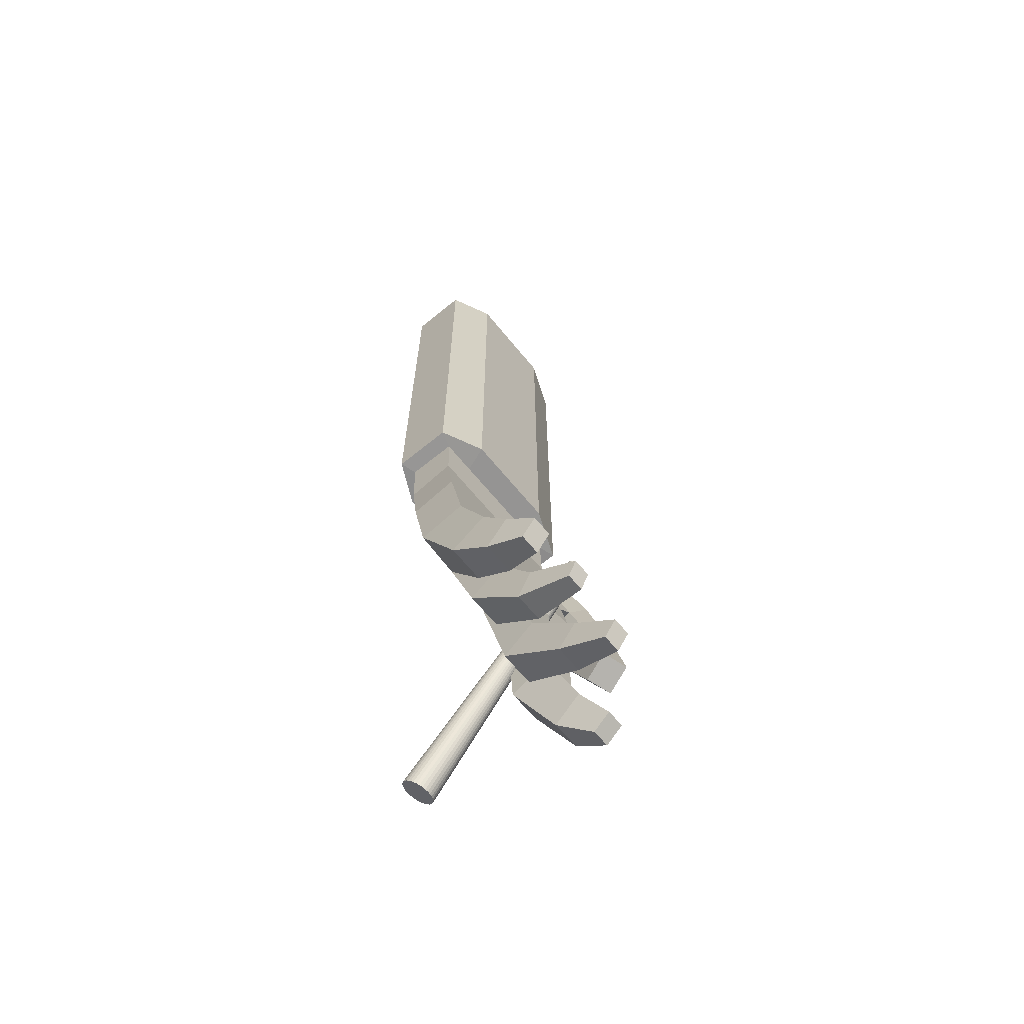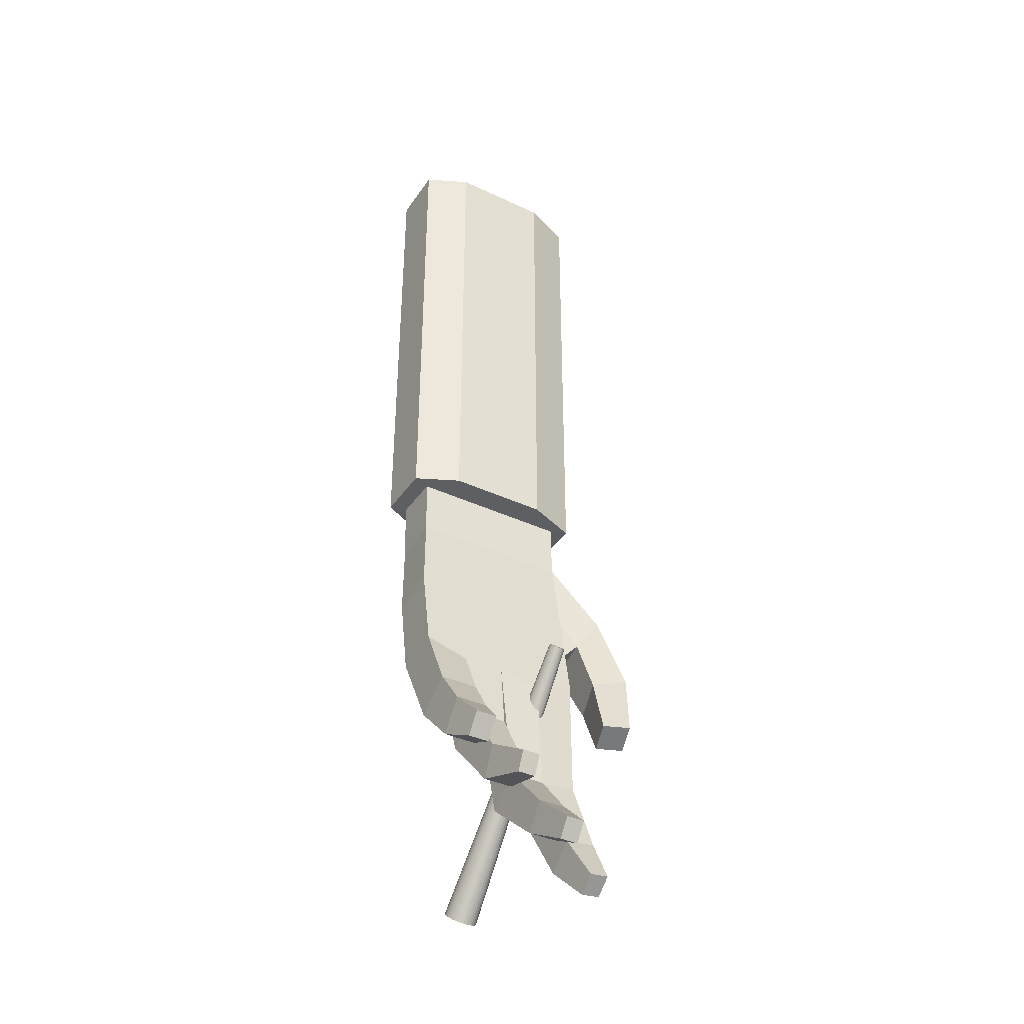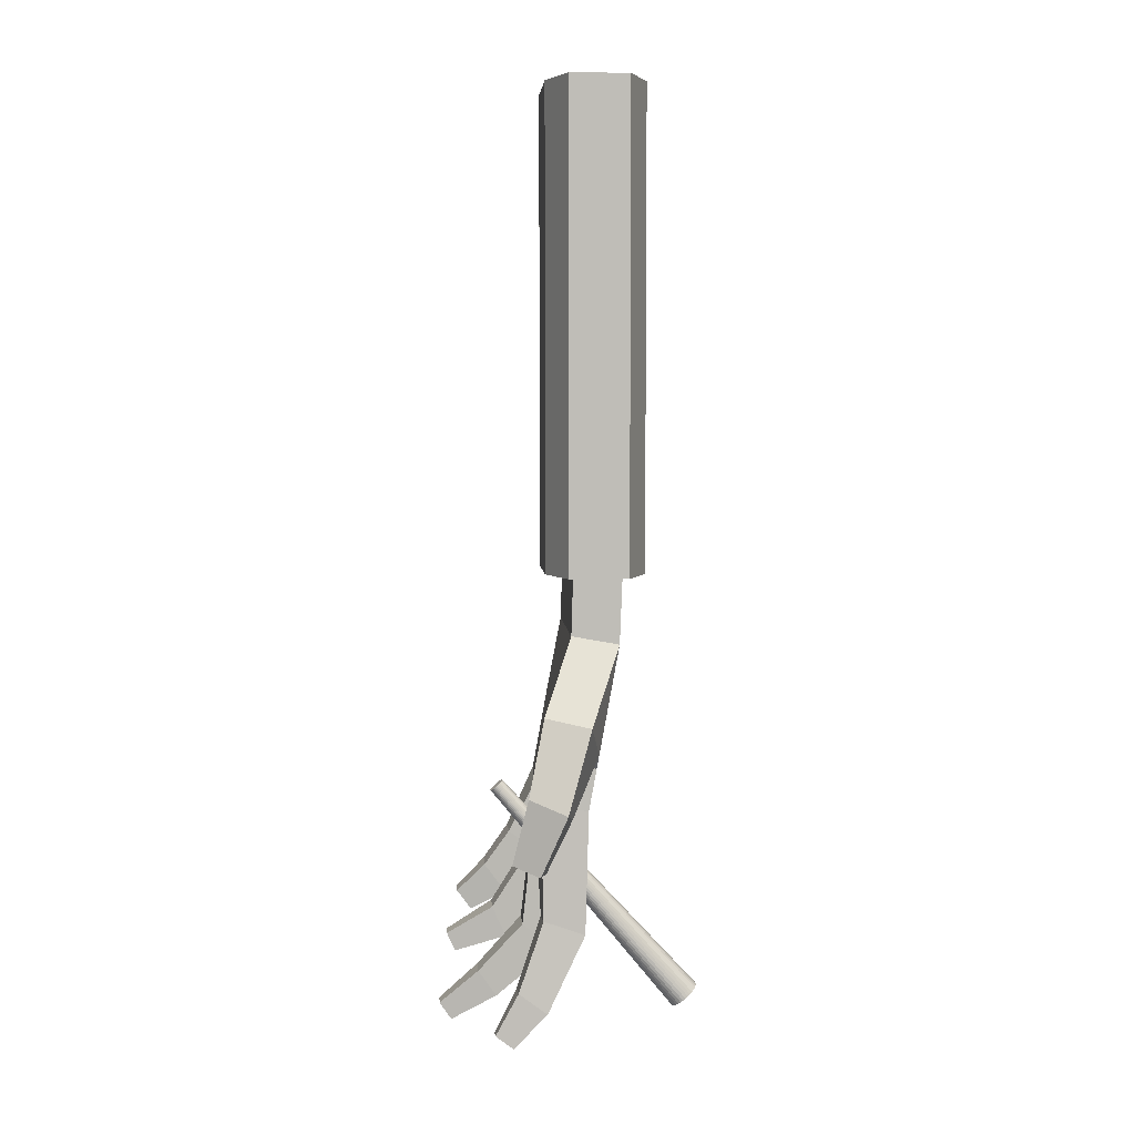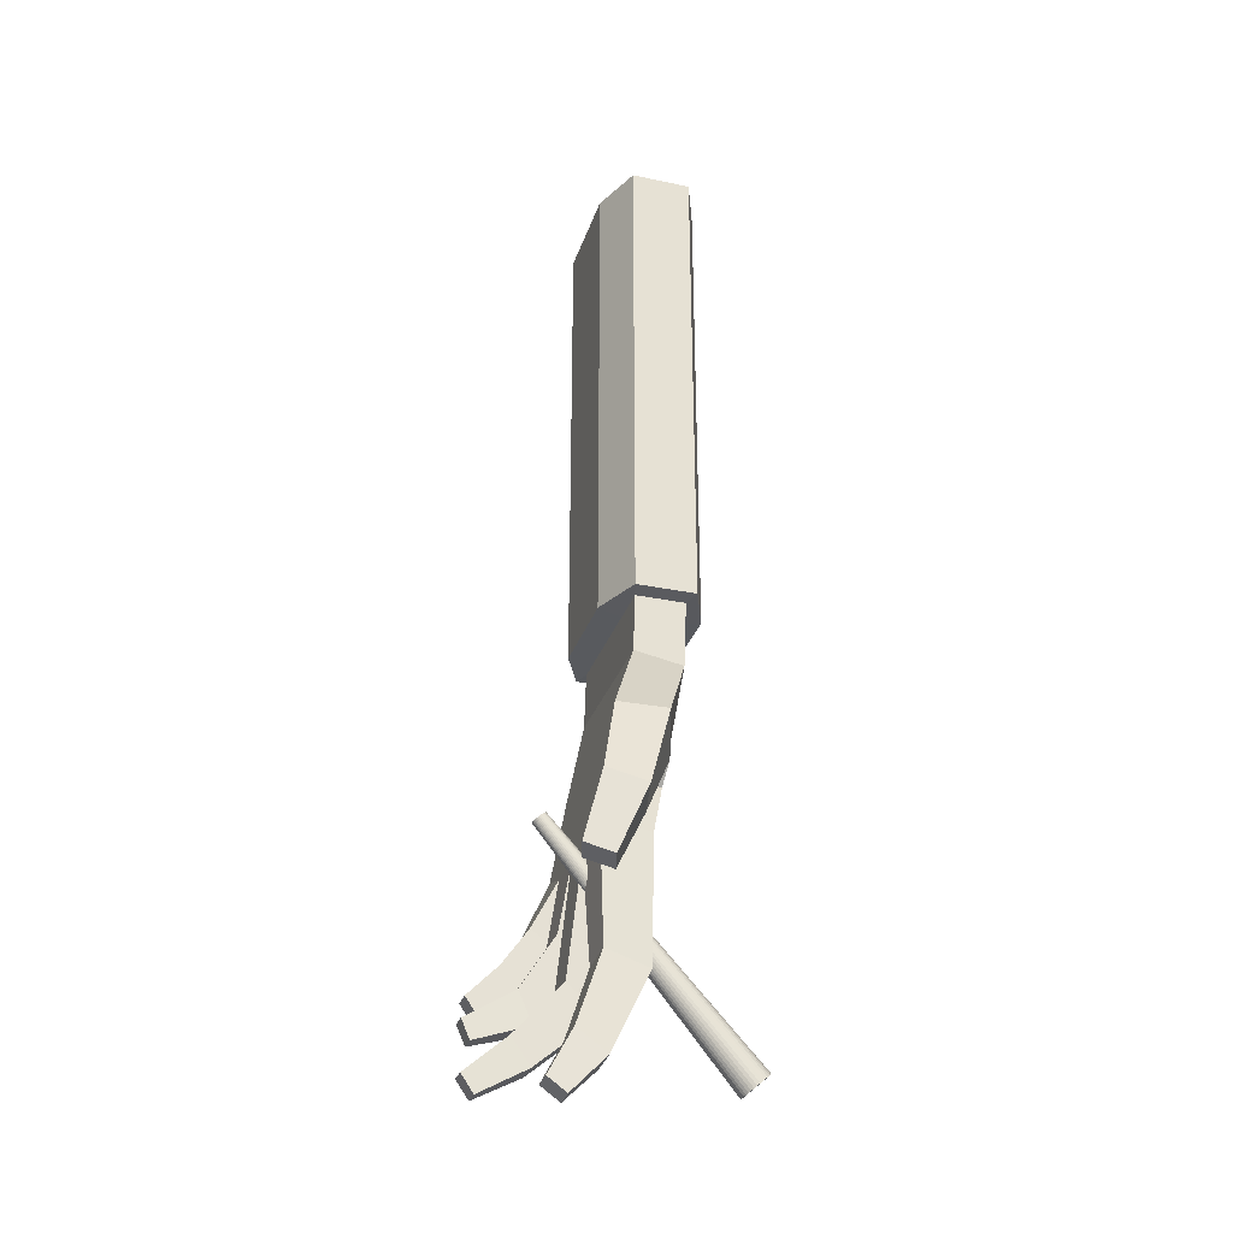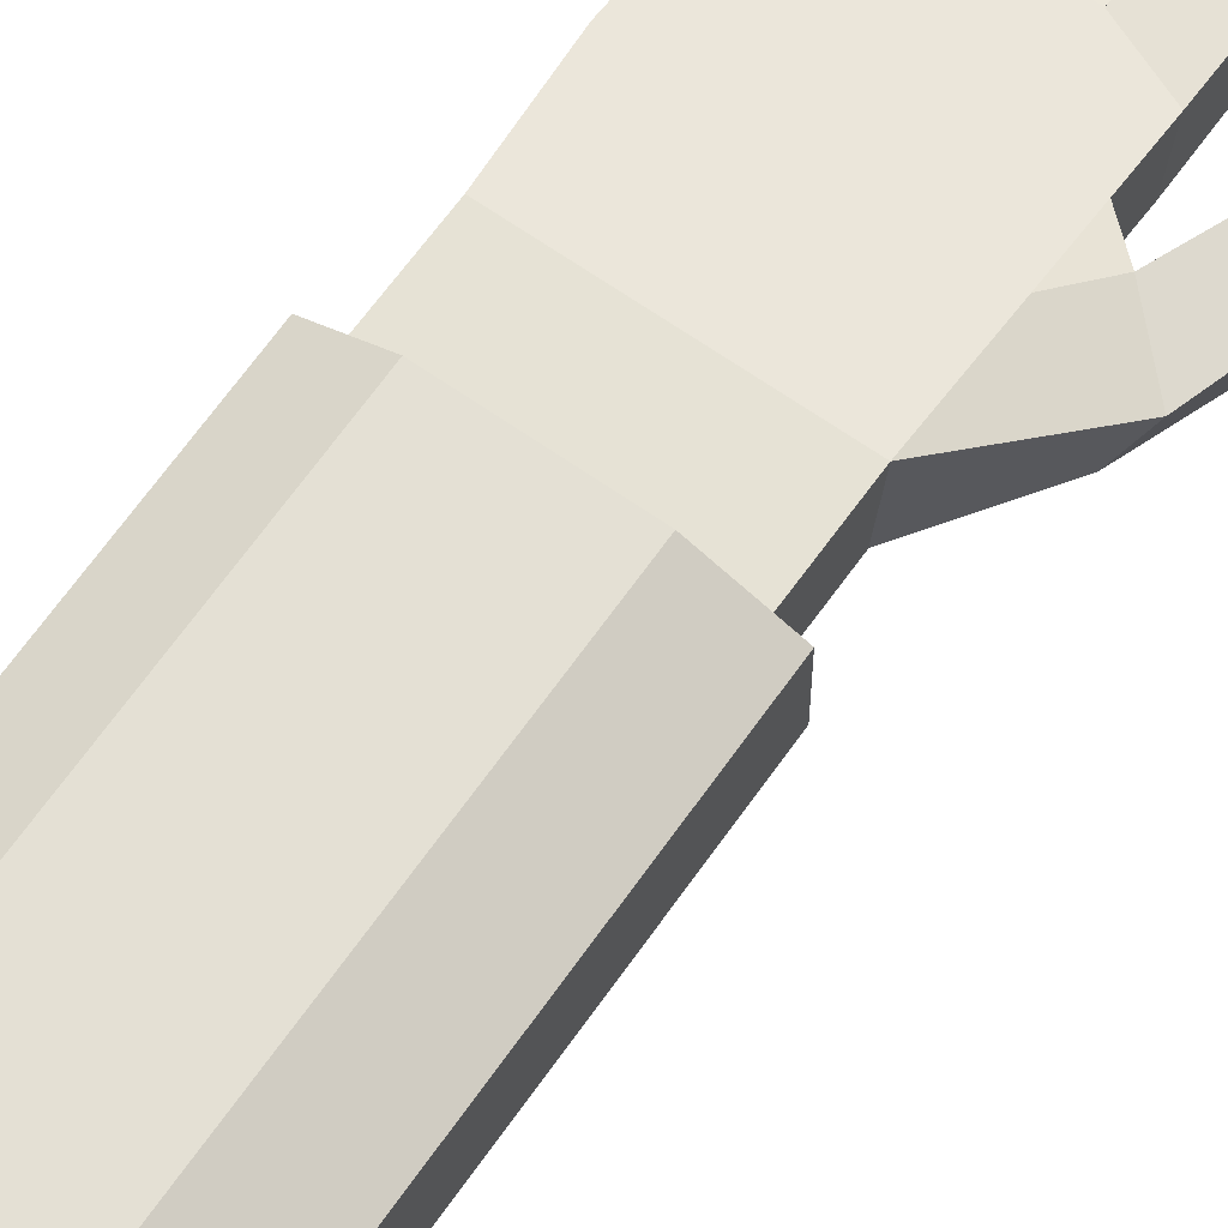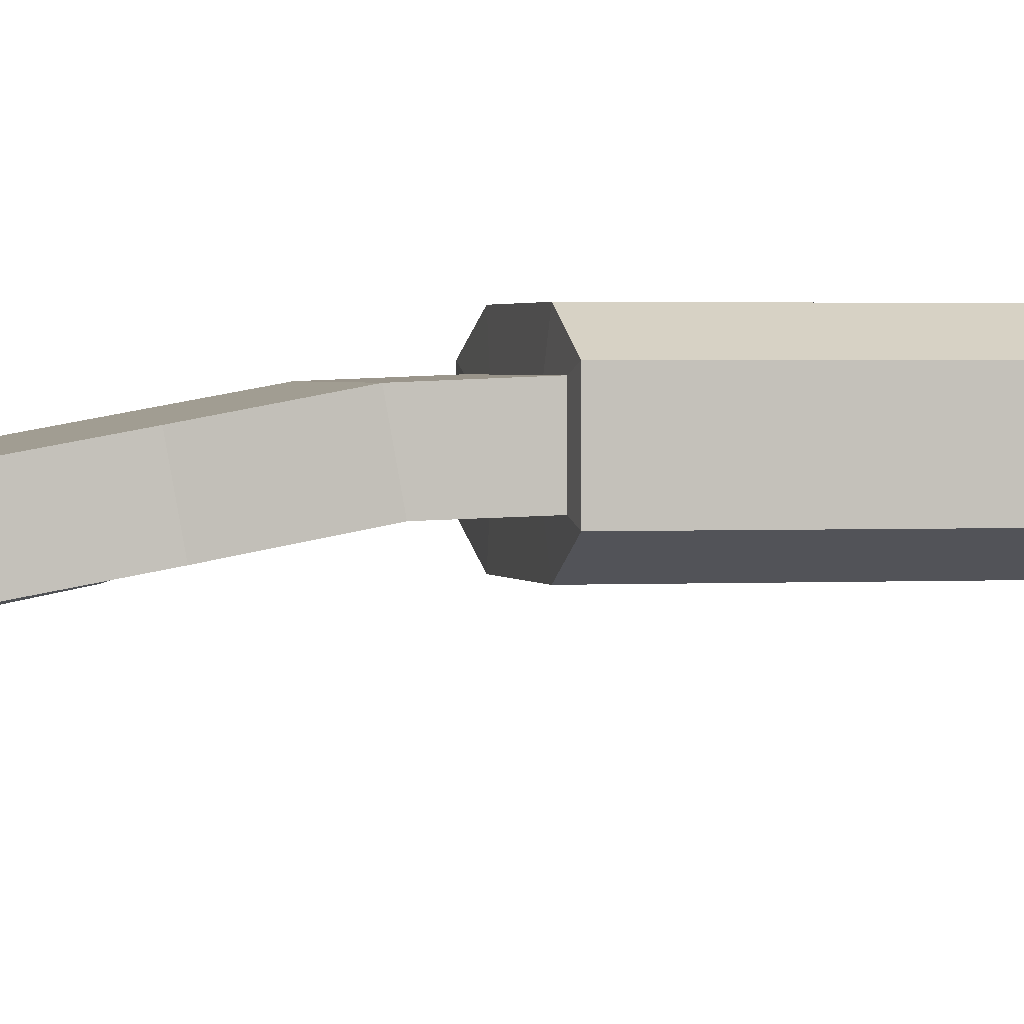
<metadata>
{"format":"obj","ext":"obj","renderer":"f3d","projection":"perspective","resolution":1024,"background":"white","views":[{"elev":-65.9,"azim":-50.7,"up":"+Z"},{"elev":-38.2,"azim":-30.7,"up":"+Z"},{"elev":5.3,"azim":86.0,"up":"+Z"},{"elev":-30.3,"azim":73.1,"up":"+Z"},{"elev":66.2,"azim":35.1,"up":"+Y"},{"elev":1.6,"azim":-103.6,"up":"+Y"}]}
</metadata>
<code>
o Main
v 1.207 -0.1244 -0.7867
v 1.207 -0.8218 -0.6598
v 1.207 0.1095 0.4986
v 1.207 -0.5878 0.6256
v -1.207 -0.1096 -0.7056
v -1.207 -0.807 -0.5786
v -1.207 0.1095 0.4986
v -1.207 -0.5878 0.6256
v 0.6037 -0.8705 -0.9275
v 0 -0.8431 -0.777
v -0.6037 -0.8431 -0.777
v 0.6037 0.1095 0.4986
v 0 0.1095 0.4986
v -0.6037 0.1095 0.4986
v -0.6037 -0.5878 0.6256
v 0 -0.5878 0.6256
v 0.6037 -0.5878 0.6256
v -0.6037 -0.1458 -0.9039
v 0 -0.1731 -1.054
v 0.6037 -0.1731 -1.054
v 1.255 -0.176 -2.599
v 1.244 -0.7831 -2.389
v 0.7 -0.7948 -2.453
v 0.7118 -0.1877 -2.663
v 1.35 -0.7319 -3.738
v 1.322 -1.152 -3.43
v 0.8812 -1.161 -3.482
v 0.9087 -0.7414 -3.79
v 1.337 -1.225 -4.246
v 1.32 -1.488 -4.052
v 1.043 -1.494 -4.085
v 1.06 -1.231 -4.278
v 0.5561 -1.058 -2.61
v 0.04766 -1.058 -2.61
v 0.04766 -0.5954 -2.987
v 0.5561 -0.5954 -2.987
v 0.5009 -1.714 -3.32
v 0.1028 -1.714 -3.32
v 0.1028 -1.449 -3.705
v 0.5009 -1.449 -3.705
v 0.4328 -2.292 -3.816
v 0.1709 -2.292 -3.816
v 0.1709 -2.117 -4.069
v 0.4328 -2.117 -4.069
v -0.042 -1.005 -1.757
v -0.5617 -1.005 -1.757
v -0.5617 -0.5141 -2.12
v -0.042 -0.5141 -2.12
v -0.09129 -1.486 -2.515
v -0.5124 -1.486 -2.515
v -0.5124 -1.284 -2.966
v -0.09129 -1.284 -2.966
v -0.1736 -2.173 -2.928
v -0.4301 -2.173 -2.928
v -0.4301 -2.05 -3.203
v -0.1736 -2.05 -3.203
v -0.6037 -0.8431 -0.777
v -0.6037 -0.1458 -0.9039
v -1.178 -0.6867 -1.844
v -1.178 -1.212 -1.48
v -0.6336 -1.212 -1.48
v -0.6336 -0.6867 -1.844
v -1.136 -1.266 -2.438
v -1.136 -1.584 -2.002
v -0.6756 -1.584 -2.002
v -0.6756 -1.266 -2.438
v -1.057 -1.799 -2.712
v -1.057 -2.008 -2.425
v -0.7545 -2.008 -2.425
v -0.7545 -1.799 -2.712
v 1.207 0.317 1.638
v 1.207 -0.3804 1.765
v -1.095 0.317 1.638
v -1.095 -0.3804 1.765
v 0.6037 0.317 1.638
v 0 0.317 1.638
v -0.5895 0.317 1.638
v -0.5895 -0.3804 1.765
v 0 -0.3804 1.765
v 0.6037 -0.3804 1.765
v 1.504 -0.000738 0.09264
v 1.439 -0.6951 0.219
v 1.99 -0.1388 0.5542
v 1.758 -0.7978 0.6742
v 1.713 -0.3936 -0.7923
v 1.55 -0.9391 -0.579
v 2.251 -0.4913 -0.6305
v 2.088 -1.037 -0.4172
v 1.685 -0.7631 -1.566
v 1.567 -1.157 -1.412
v 2.082 -0.8707 -1.538
v 1.964 -1.265 -1.383
v -1.207 -0.7008 0.004799
v 1.207 -0.01107 -0.164
v -1.207 -0.003456 -0.1221
v 1.207 -0.7084 -0.03704
v -0.6037 -0.7194 -0.09746
v 0 -0.7194 -0.09746
v 0.6037 -0.7335 -0.175
v 0.6037 -0.03619 -0.302
v 0 -0.03619 -0.302
v -0.6037 -0.02207 -0.2244
v -1.095 -0.3544 2.598
v -1.095 0.3544 2.598
v 1.207 0.3544 2.598
v 1.207 -0.3544 2.598
v -0.5895 0.3544 2.598
v 0.6037 -0.3544 2.598
v 0.6037 0.3544 2.598
v 0 0.3544 2.598
v -0.5895 -0.3544 2.598
v 0 -0.3544 2.598
v -1.336 -0.4302 2.61
v -1.336 0.4311 2.61
v 1.462 0.4311 2.61
v 1.462 -0.4302 2.61
v -0.7218 0.7308 2.61
v 0.7282 -0.7243 2.61
v 0.7282 0.7308 2.61
v -0.00546 0.7308 2.61
v -0.7218 -0.7243 2.61
v -0.00546 -0.7243 2.61
v -1.336 -0.4302 9.649
v -1.336 0.4311 9.649
v 1.462 0.4311 9.649
v 1.462 -0.4302 9.649
v -0.7218 0.7308 9.649
v 0.7282 -0.7243 9.649
v 0.7282 0.7308 9.649
v -0.00546 0.7308 9.649
v -0.7218 -0.7243 9.649
v -0.00546 -0.7243 9.649
v 0.6013 -1.527 -0.5765
v 0.6013 1.162 -3.863
v 0.6237 -1.525 -0.5751
v 0.6486 1.165 -3.86
v 0.6453 -1.52 -0.5708
v 0.6941 1.176 -3.851
v 0.6652 -1.512 -0.5638
v 0.7361 1.192 -3.837
v 0.6826 -1.502 -0.5545
v 0.7728 1.215 -3.817
v 0.6969 -1.488 -0.543
v 0.803 1.243 -3.793
v 0.7075 -1.473 -0.53
v 0.8254 1.275 -3.765
v 0.714 -1.457 -0.5159
v 0.8392 1.309 -3.735
v 0.7162 -1.44 -0.5011
v 0.8439 1.345 -3.704
v 0.714 -1.423 -0.4864
v 0.8392 1.38 -3.673
v 0.7075 -1.407 -0.4723
v 0.8254 1.415 -3.643
v 0.6969 -1.392 -0.4593
v 0.803 1.446 -3.616
v 0.6826 -1.379 -0.4478
v 0.7728 1.474 -3.592
v 0.6652 -1.368 -0.4385
v 0.7361 1.497 -3.572
v 0.6453 -1.36 -0.4315
v 0.6941 1.514 -3.557
v 0.6237 -1.355 -0.4272
v 0.6486 1.524 -3.548
v 0.6013 -1.354 -0.4258
v 0.6013 1.528 -3.545
v 0.5789 -1.355 -0.4272
v 0.554 1.524 -3.548
v 0.5574 -1.36 -0.4315
v 0.5085 1.514 -3.557
v 0.5375 -1.368 -0.4385
v 0.4666 1.497 -3.572
v 0.5201 -1.379 -0.4478
v 0.4298 1.474 -3.592
v 0.5058 -1.392 -0.4593
v 0.3997 1.446 -3.616
v 0.4952 -1.407 -0.4723
v 0.3772 1.415 -3.643
v 0.4886 -1.423 -0.4864
v 0.3634 1.38 -3.673
v 0.4864 -1.44 -0.5011
v 0.3588 1.345 -3.704
v 0.4886 -1.457 -0.5159
v 0.3634 1.309 -3.735
v 0.4952 -1.473 -0.53
v 0.3772 1.275 -3.765
v 0.5058 -1.488 -0.543
v 0.3997 1.243 -3.793
v 0.5201 -1.502 -0.5545
v 0.4298 1.215 -3.817
v 0.5375 -1.512 -0.5638
v 0.4666 1.192 -3.837
v 0.5574 -1.52 -0.5708
v 0.5085 1.176 -3.851
v 0.5789 -1.525 -0.5751
v 0.554 1.165 -3.86
f 102 95 7 14
f 15 16 79 78
f 93 95 5 6
f 99 96 4 17
f 82 4 96
f 2 9 23 22
f 6 60 61 57
f 10 11 46 45
f 20 9 33 36
f 93 97 15 8
f 97 98 16 15
f 98 99 17 16
f 3 12 75 71
f 17 4 72 80
f 8 15 78 74
f 94 100 12 3
f 100 101 13 12
f 101 102 14 13
f 22 23 27 26
f 20 1 21 24
f 9 20 24 23
f 1 2 22 21
f 27 28 32 31
f 21 22 26 25
f 23 24 28 27
f 24 21 25 28
f 31 32 29 30
f 28 25 29 32
f 26 27 31 30
f 25 26 30 29
f 36 33 37 40
f 9 10 34 33
f 10 19 35 34
f 19 20 36 35
f 39 40 44 43
f 35 36 40 39
f 34 35 39 38
f 33 34 38 37
f 42 43 44 41
f 38 39 43 42
f 37 38 42 41
f 40 37 41 44
f 48 45 49 52
f 19 10 45 48
f 11 18 47 46
f 18 19 48 47
f 50 51 55 54
f 47 48 52 51
f 46 47 51 50
f 45 46 50 49
f 54 55 56 53
f 49 50 54 53
f 52 49 53 56
f 51 52 56 55
f 18 11 57 58
f 59 62 66 63
f 58 62 59 5
f 58 57 61 62
f 63 66 70 67
f 61 60 64 65
f 62 61 65 66
f 60 59 63 64
f 68 67 70 69
f 65 64 68 69
f 66 65 69 70
f 64 63 67 68
f 6 5 59 60
f 75 76 110 109
f 78 79 112 111
f 72 71 105 106
f 71 75 109 105
f 12 13 76 75
f 14 7 73 77
f 16 17 80 79
f 7 8 74 73
f 13 14 77 76
f 72 4 82 84
f 81 83 87 85
f 71 72 84 83
f 81 94 3
f 3 71 83 81
f 87 88 92 91
f 84 82 86 88
f 83 84 88 87
f 82 81 85 86
f 90 89 91 92
f 86 85 89 90
f 85 87 91 89
f 88 86 90 92
f 19 18 102 101
f 20 19 101 100
f 1 20 100 94
f 10 9 99 98
f 11 10 98 97
f 6 11 97 93
f 2 1 94 96
f 9 2 96 99
f 8 7 95 93
f 18 5 95 102
f 94 81 82 96
f 108 106 116 118
f 110 107 117 120
f 112 108 118 122
f 107 104 114 117
f 77 73 104 107
f 79 80 108 112
f 76 77 107 110
f 80 72 106 108
f 73 74 103 104
f 74 78 111 103
f 114 113 123 124
f 118 116 126 128
f 120 117 127 130
f 122 118 128 132
f 104 103 113 114
f 103 111 121 113
f 105 109 119 115
f 106 105 115 116
f 111 112 122 121
f 109 110 120 119
f 131 127 124 123
f 126 125 129 128
f 128 129 130 132
f 132 130 127 131
f 113 121 131 123
f 115 119 129 125
f 116 115 125 126
f 121 122 132 131
f 119 120 130 129
f 117 114 124 127
f 133 134 136 135
f 135 136 138 137
f 137 138 140 139
f 139 140 142 141
f 141 142 144 143
f 143 144 146 145
f 145 146 148 147
f 147 148 150 149
f 149 150 152 151
f 151 152 154 153
f 153 154 156 155
f 155 156 158 157
f 157 158 160 159
f 159 160 162 161
f 161 162 164 163
f 163 164 166 165
f 165 166 168 167
f 167 168 170 169
f 169 170 172 171
f 171 172 174 173
f 173 174 176 175
f 175 176 178 177
f 177 178 180 179
f 179 180 182 181
f 181 182 184 183
f 183 184 186 185
f 185 186 188 187
f 187 188 190 189
f 189 190 192 191
f 191 192 194 193
f 136 134 196 194 192 190 188 186 184 182 180 178 176 174 172 170 168 166 164 162 160 158 156 154 152 150 148 146 144 142 140 138
f 193 194 196 195
f 195 196 134 133
f 133 135 137 139 141 143 145 147 149 151 153 155 157 159 161 163 165 167 169 171 173 175 177 179 181 183 185 187 189 191 193 195

</code>
